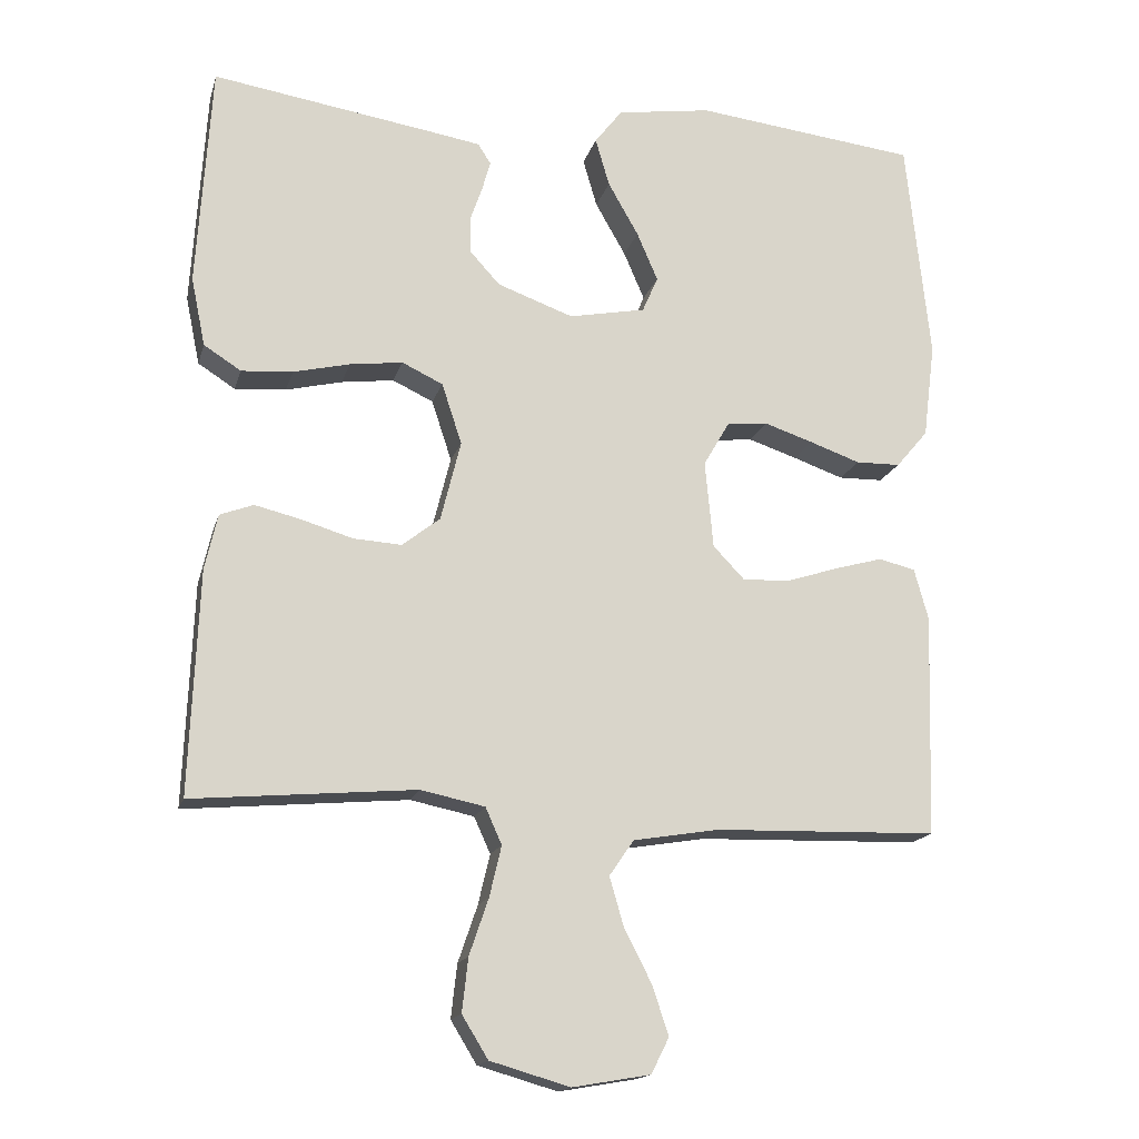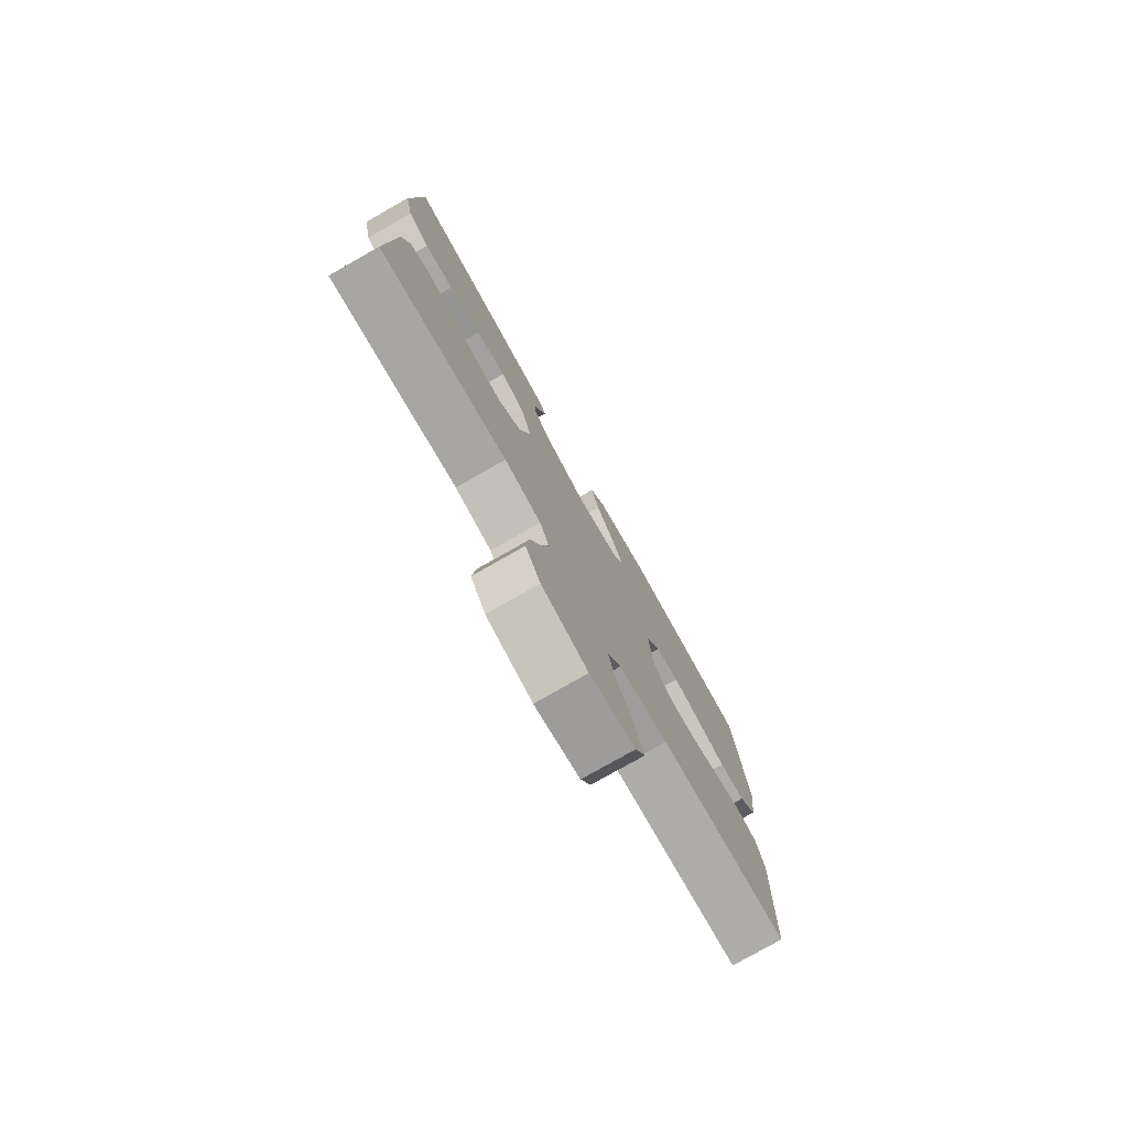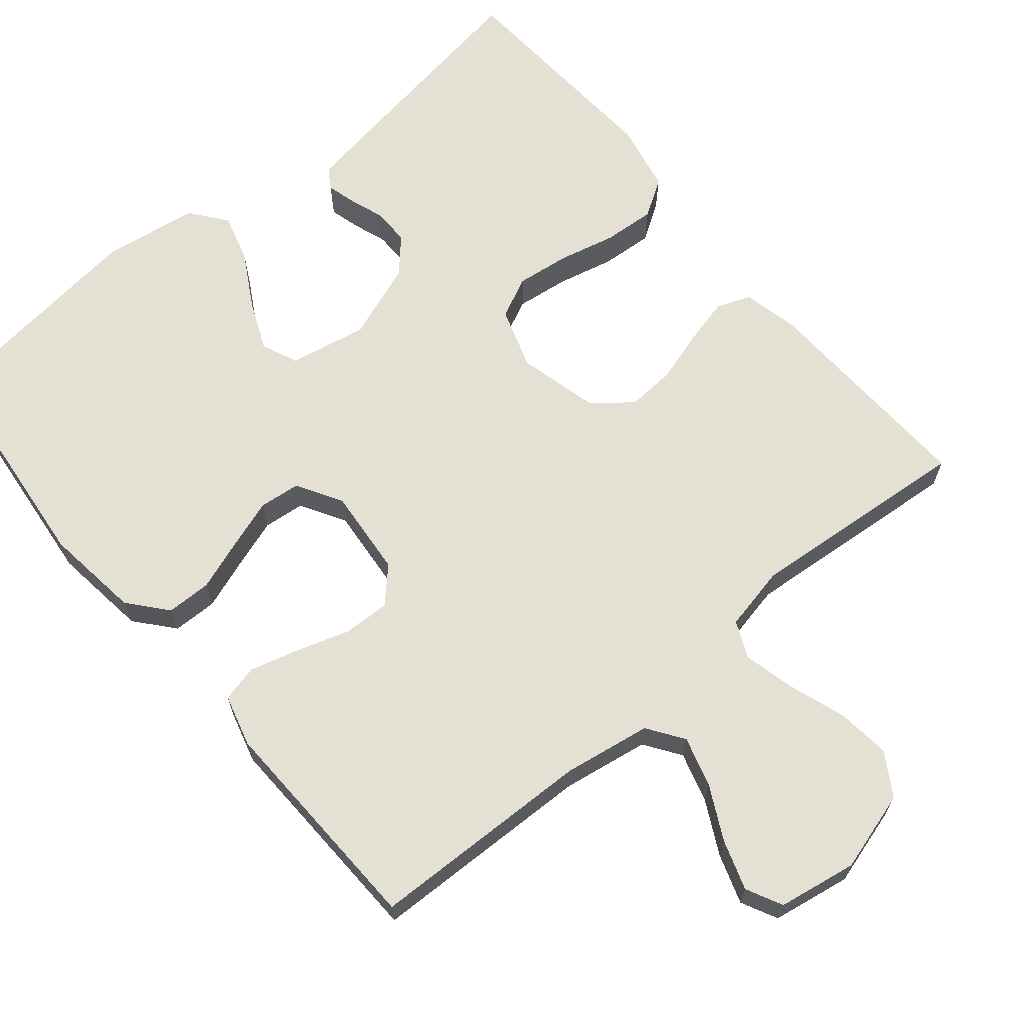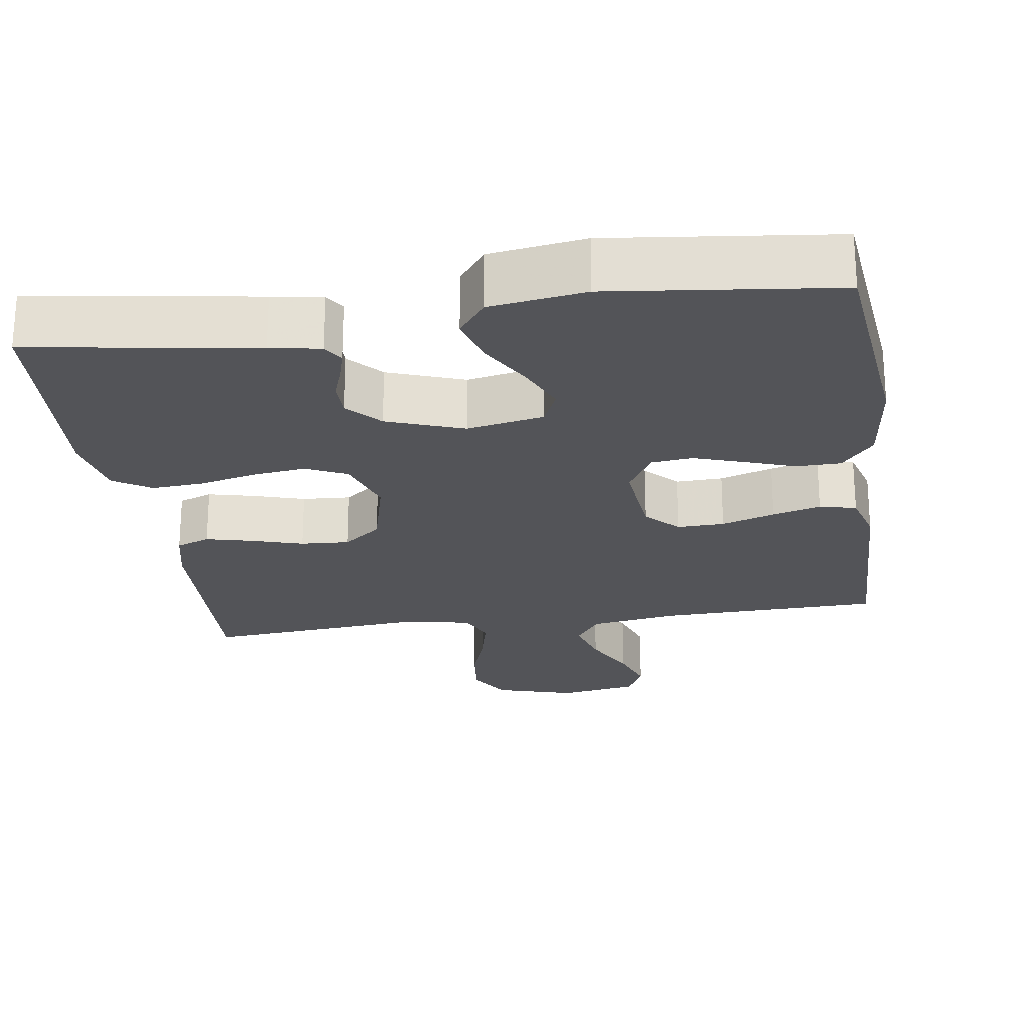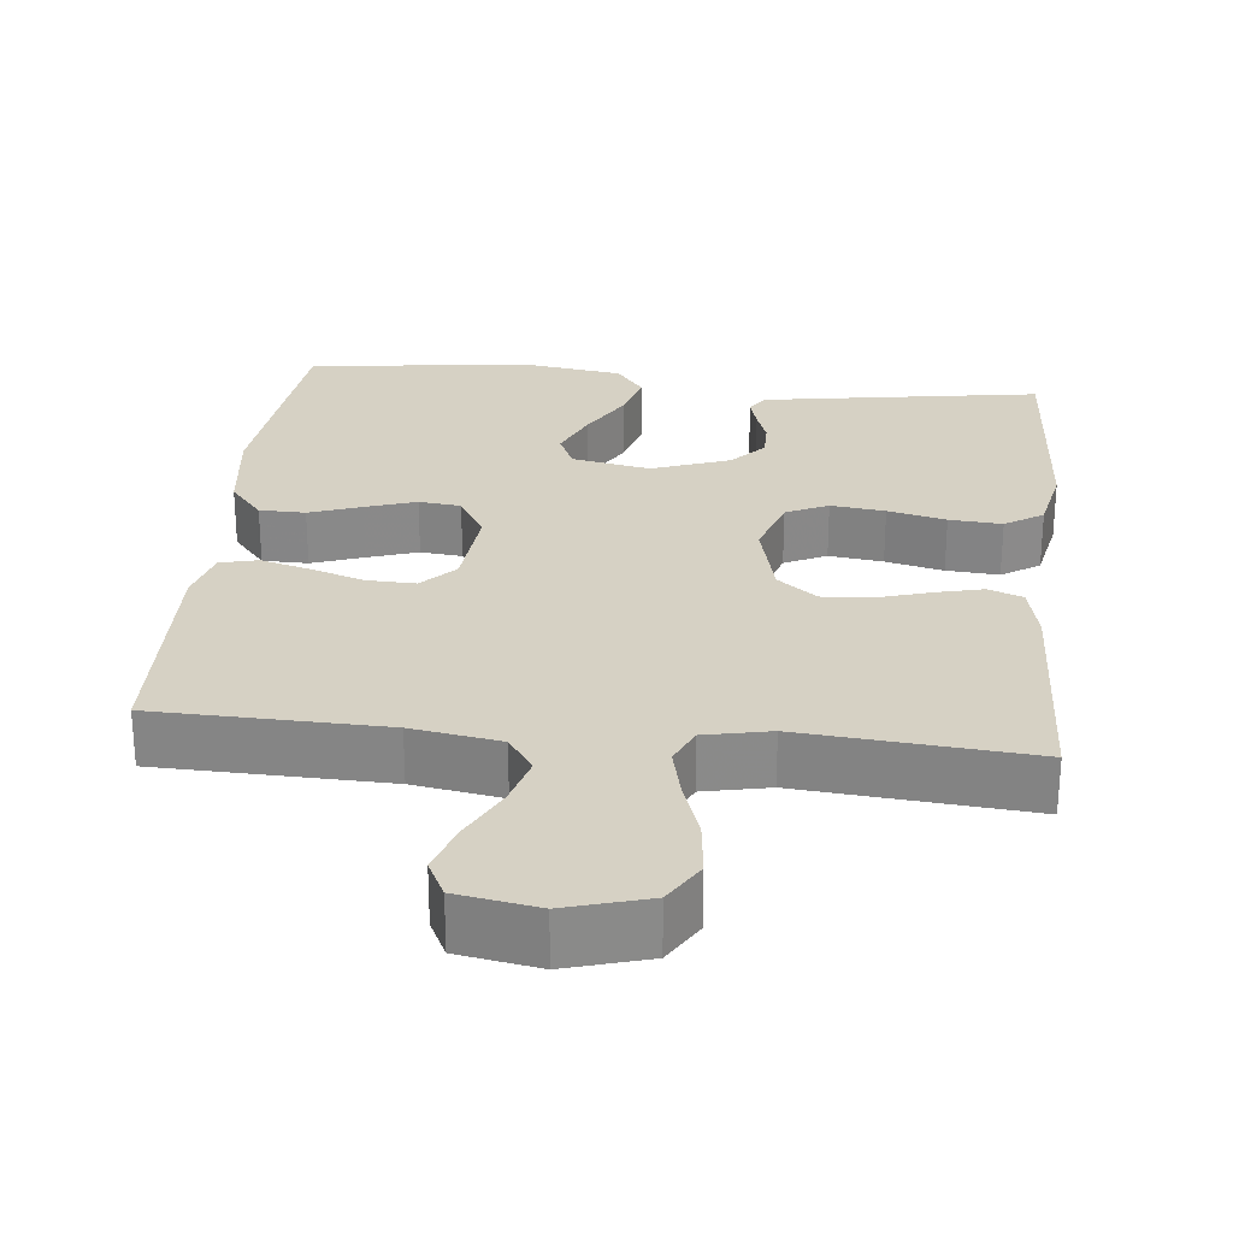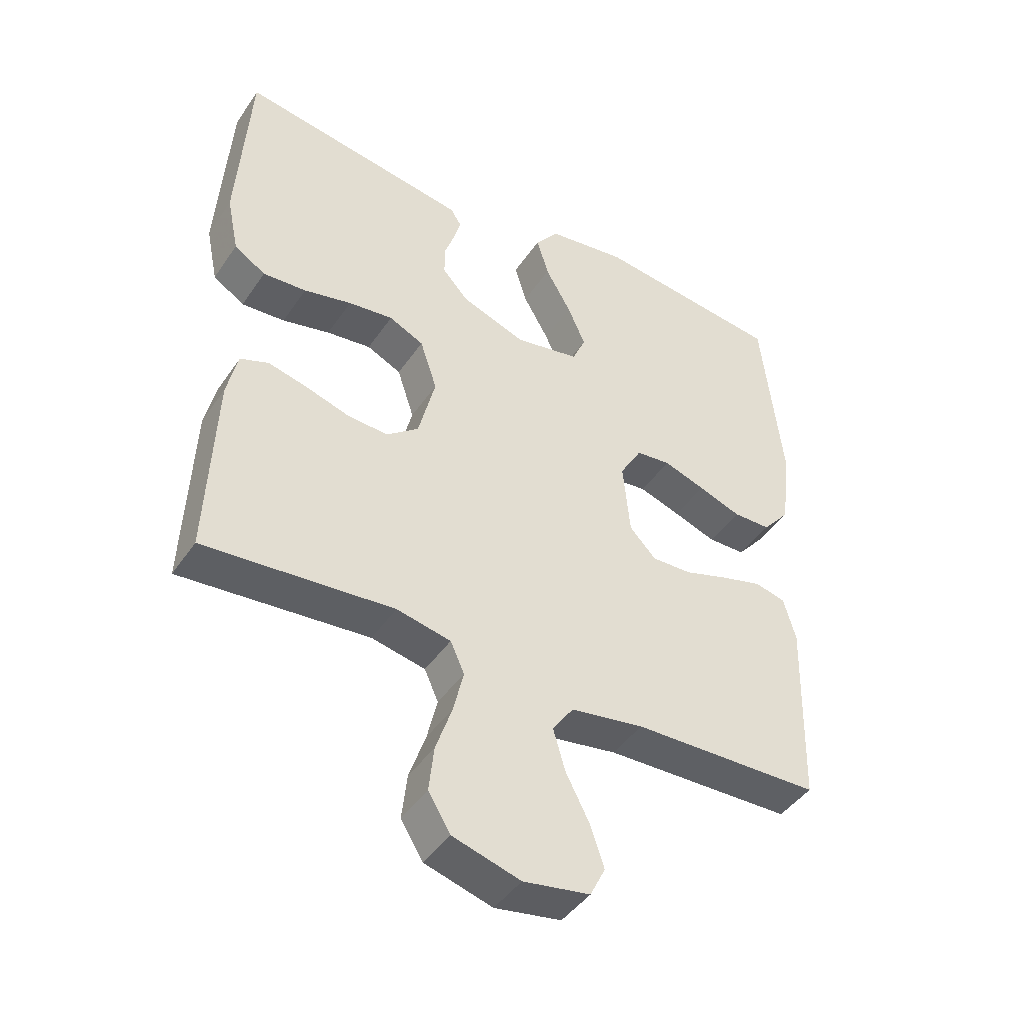
<metadata>
{"format":"obj","ext":"obj","renderer":"f3d","projection":"perspective","resolution":1024,"background":"white","views":[{"elev":-16.3,"azim":-14.1,"up":"+Z"},{"elev":-78.2,"azim":-60.4,"up":"+Z"},{"elev":66.1,"azim":140.1,"up":"+Y"},{"elev":-23.5,"azim":8.4,"up":"+Y"},{"elev":27.0,"azim":-174.1,"up":"+Y"},{"elev":-44.2,"azim":-31.9,"up":"+Z"}]}
</metadata>
<code>
v -0.5 0.07 -0.5
v -0.488 0.07 -0.2
v -0.471 0.07 -0.125
v -0.426 0.07 -0.108
v -0.364 0.07 -0.123
v -0.295 0.07 -0.144
v -0.23 0.07 -0.148
v -0.179 0.07 -0.108
v -0.152 0.07 0
v -0.179 0.07 0.082
v -0.234 0.07 0.108
v -0.305 0.07 0.099
v -0.381 0.07 0.081
v -0.45 0.07 0.076
v -0.5 0.07 0.108
v -0.519 0.07 0.2
v -0.5 0.07 0.5
v -0.2 0.07 0.453
v -0.133 0.07 0.442
v -0.116 0.07 0.415
v -0.127 0.07 0.375
v -0.143 0.07 0.329
v -0.143 0.07 0.28
v -0.102 0.07 0.235
v 0 0.07 0.198
v 0.103 0.07 0.218
v 0.124 0.07 0.266
v 0.096 0.07 0.331
v 0.055 0.07 0.403
v 0.036 0.07 0.468
v 0.073 0.07 0.516
v 0.2 0.07 0.535
v 0.5 0.07 0.5
v 0.532 0.07 0.2
v 0.516 0.07 0.072
v 0.473 0.07 0.021
v 0.413 0.07 0.02
v 0.345 0.07 0.044
v 0.279 0.07 0.066
v 0.224 0.07 0.06
v 0.189 0.07 0
v 0.2 0.07 -0.118
v 0.242 0.07 -0.162
v 0.305 0.07 -0.16
v 0.376 0.07 -0.137
v 0.441 0.07 -0.119
v 0.49 0.07 -0.131
v 0.509 0.07 -0.2
v 0.5 0.07 -0.5
v 0.2 0.07 -0.508
v 0.084 0.07 -0.527
v 0.051 0.07 -0.575
v 0.07 0.07 -0.641
v 0.107 0.07 -0.713
v 0.129 0.07 -0.779
v 0.105 0.07 -0.827
v 0 0.07 -0.845
v -0.107 0.07 -0.814
v -0.142 0.07 -0.757
v -0.134 0.07 -0.685
v -0.108 0.07 -0.609
v -0.092 0.07 -0.541
v -0.114 0.07 -0.492
v -0.2 0.07 -0.474
v -0.5 0 -0.5
v -0.488 0 -0.2
v -0.471 0 -0.125
v -0.426 0 -0.108
v -0.364 0 -0.123
v -0.295 0 -0.144
v -0.23 0 -0.148
v -0.179 0 -0.108
v -0.152 0 0
v -0.179 0 0.082
v -0.234 0 0.108
v -0.305 0 0.099
v -0.381 0 0.081
v -0.45 0 0.076
v -0.5 0 0.108
v -0.519 0 0.2
v -0.5 0 0.5
v -0.2 0 0.453
v -0.133 0 0.442
v -0.116 0 0.415
v -0.127 0 0.375
v -0.143 0 0.329
v -0.143 0 0.28
v -0.102 0 0.235
v 0 0 0.198
v 0.103 0 0.218
v 0.124 0 0.266
v 0.096 0 0.331
v 0.055 0 0.403
v 0.036 0 0.468
v 0.073 0 0.516
v 0.2 0 0.535
v 0.5 0 0.5
v 0.532 0 0.2
v 0.516 0 0.072
v 0.473 0 0.021
v 0.413 0 0.02
v 0.345 0 0.044
v 0.279 0 0.066
v 0.224 0 0.06
v 0.189 0 0
v 0.2 0 -0.118
v 0.242 0 -0.162
v 0.305 0 -0.16
v 0.376 0 -0.137
v 0.441 0 -0.119
v 0.49 0 -0.131
v 0.509 0 -0.2
v 0.5 0 -0.5
v 0.2 0 -0.508
v 0.084 0 -0.527
v 0.051 0 -0.575
v 0.07 0 -0.641
v 0.107 0 -0.713
v 0.129 0 -0.779
v 0.105 0 -0.827
v 0 0 -0.845
v -0.107 0 -0.814
v -0.142 0 -0.757
v -0.134 0 -0.685
v -0.108 0 -0.609
v -0.092 0 -0.541
v -0.114 0 -0.492
v -0.2 0 -0.474
f 59 60 61
f 58 59 61
f 57 58 61
f 56 57 61
f 55 56 61
f 54 55 61
f 53 54 61
f 52 53 61 62
f 51 52 62 63
f 48 49 50
f 47 48 50
f 46 47 50
f 45 46 50
f 44 45 50
f 51 63 64
f 50 51 64
f 44 50 64
f 43 44 64
f 36 37 38
f 35 36 38
f 34 35 38
f 33 34 38
f 32 33 38
f 31 32 38
f 30 31 38
f 29 30 38
f 28 29 38
f 27 28 38 39
f 26 27 39 40
f 20 21 22
f 19 20 22
f 18 19 22
f 17 18 22
f 16 17 22
f 15 16 22
f 14 15 22
f 13 14 22
f 12 13 22
f 11 12 22 23
f 10 11 23 24
f 4 5 6
f 3 4 6
f 2 3 6
f 1 2 6
f 64 1 6
f 64 6 7
f 64 7 8
f 43 64 8
f 42 43 8
f 41 42 8 9
f 41 9 10
f 40 41 10
f 26 40 10
f 25 26 10
f 10 24 25
f 125 124 123
f 125 123 122
f 125 122 121
f 125 121 120
f 125 120 119
f 125 119 118
f 125 118 117
f 126 125 117 116
f 127 126 116 115
f 114 113 112
f 114 112 111
f 114 111 110
f 114 110 109
f 114 109 108
f 128 127 115
f 128 115 114
f 128 114 108
f 128 108 107
f 102 101 100
f 102 100 99
f 102 99 98
f 102 98 97
f 102 97 96
f 102 96 95
f 102 95 94
f 102 94 93
f 102 93 92
f 103 102 92 91
f 104 103 91 90
f 86 85 84
f 86 84 83
f 86 83 82
f 86 82 81
f 86 81 80
f 86 80 79
f 86 79 78
f 86 78 77
f 86 77 76
f 87 86 76 75
f 88 87 75 74
f 70 69 68
f 70 68 67
f 70 67 66
f 70 66 65
f 70 65 128
f 71 70 128
f 72 71 128
f 72 128 107
f 72 107 106
f 73 72 106 105
f 74 73 105
f 74 105 104
f 74 104 90
f 74 90 89
f 89 88 74
f 1 65 66 2
f 2 66 67 3
f 3 67 68 4
f 4 68 69 5
f 5 69 70 6
f 6 70 71 7
f 7 71 72 8
f 8 72 73 9
f 9 73 74 10
f 10 74 75 11
f 11 75 76 12
f 12 76 77 13
f 13 77 78 14
f 14 78 79 15
f 15 79 80 16
f 16 80 81 17
f 17 81 82 18
f 18 82 83 19
f 19 83 84 20
f 20 84 85 21
f 21 85 86 22
f 22 86 87 23
f 23 87 88 24
f 24 88 89 25
f 25 89 90 26
f 26 90 91 27
f 27 91 92 28
f 28 92 93 29
f 29 93 94 30
f 30 94 95 31
f 31 95 96 32
f 32 96 97 33
f 33 97 98 34
f 34 98 99 35
f 35 99 100 36
f 36 100 101 37
f 37 101 102 38
f 38 102 103 39
f 39 103 104 40
f 40 104 105 41
f 41 105 106 42
f 42 106 107 43
f 43 107 108 44
f 44 108 109 45
f 45 109 110 46
f 46 110 111 47
f 47 111 112 48
f 48 112 113 49
f 49 113 114 50
f 50 114 115 51
f 51 115 116 52
f 52 116 117 53
f 53 117 118 54
f 54 118 119 55
f 55 119 120 56
f 56 120 121 57
f 57 121 122 58
f 58 122 123 59
f 59 123 124 60
f 60 124 125 61
f 61 125 126 62
f 62 126 127 63
f 63 127 128 64
f 64 128 65 1

</code>
